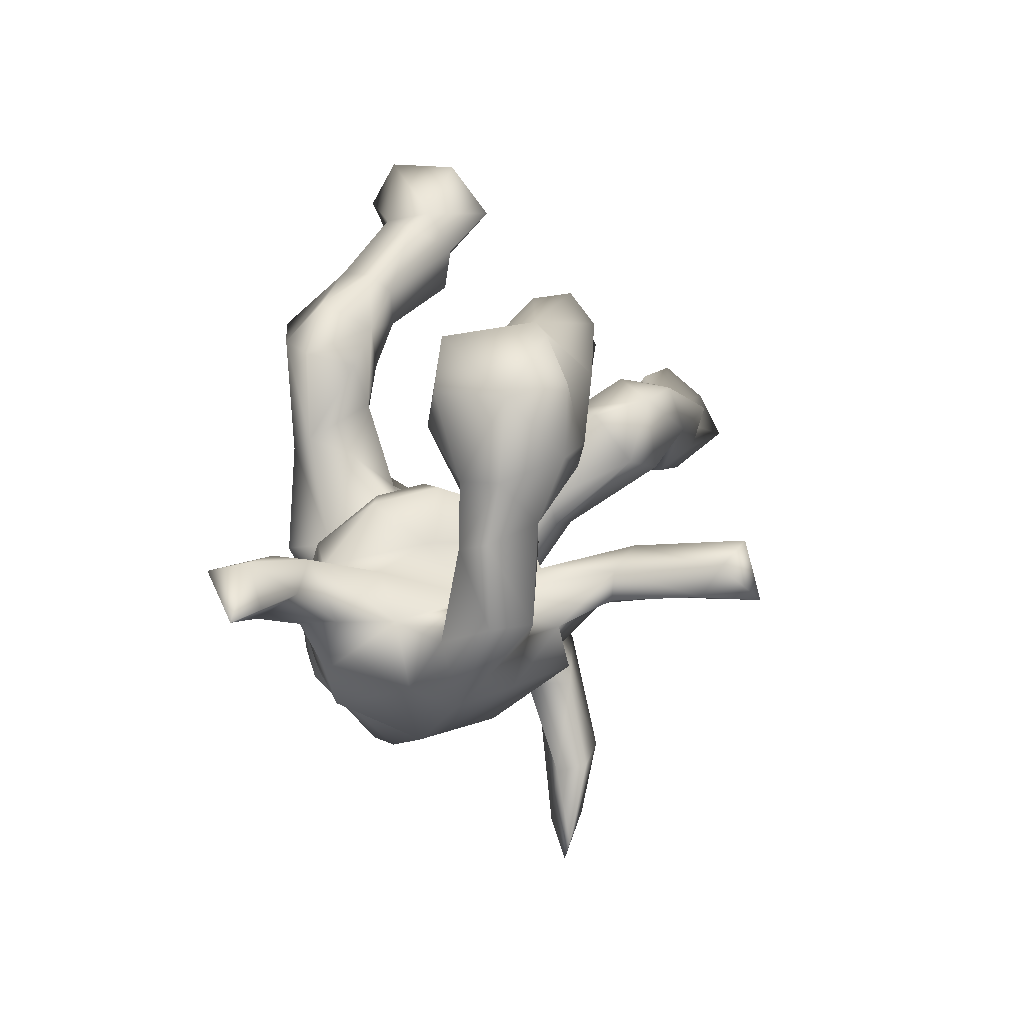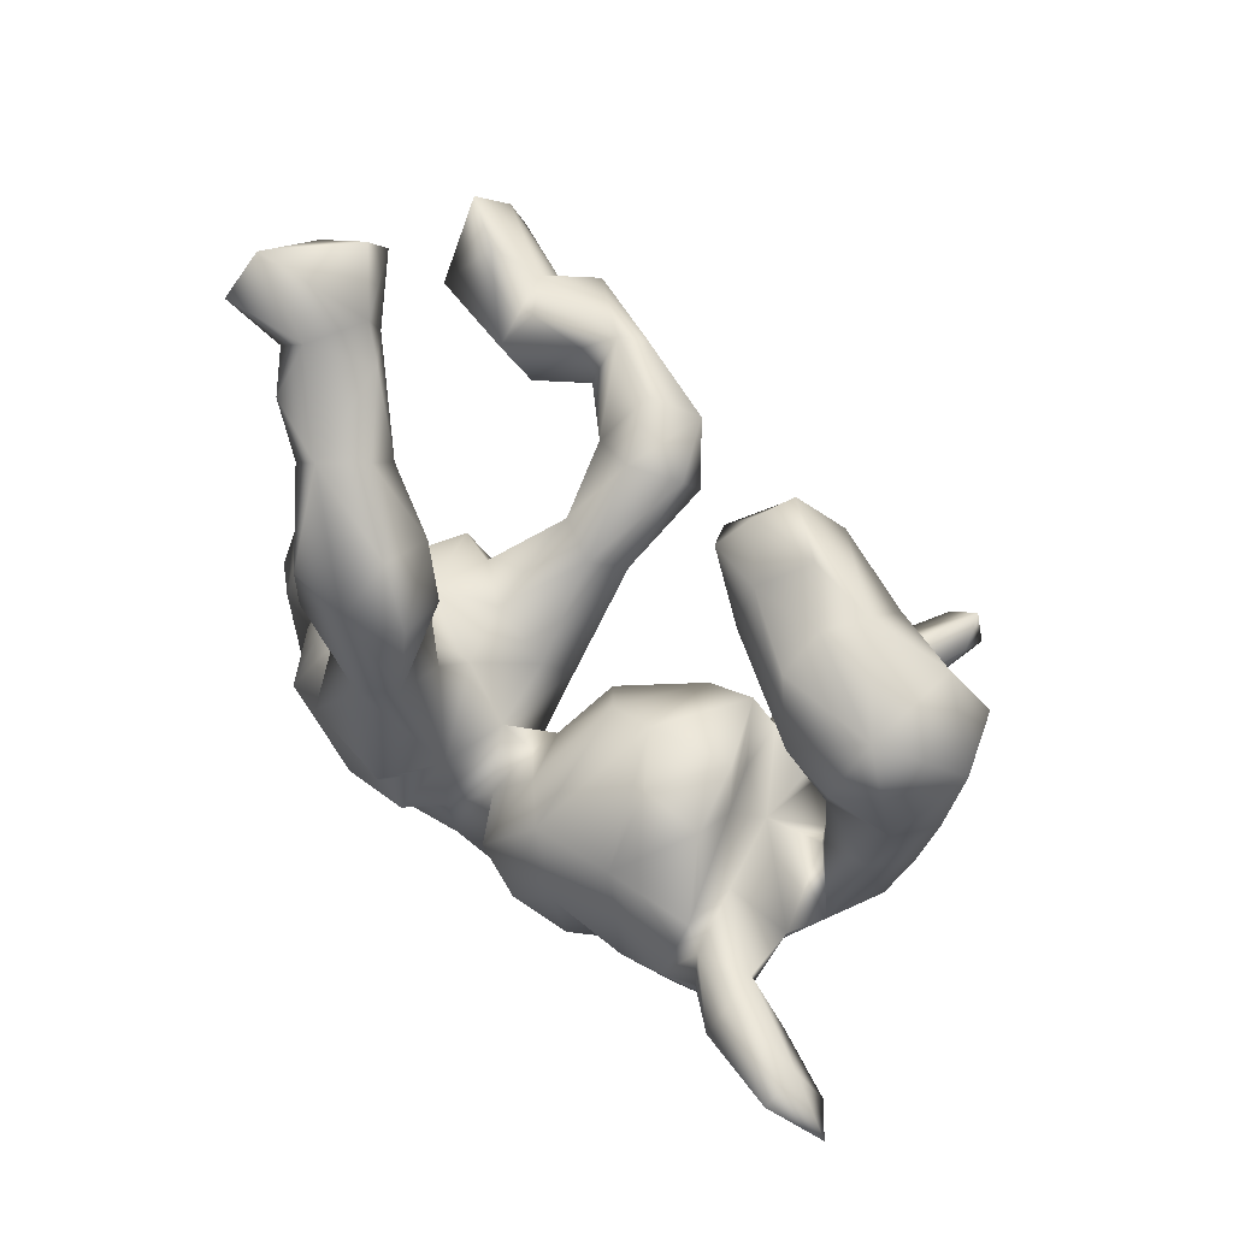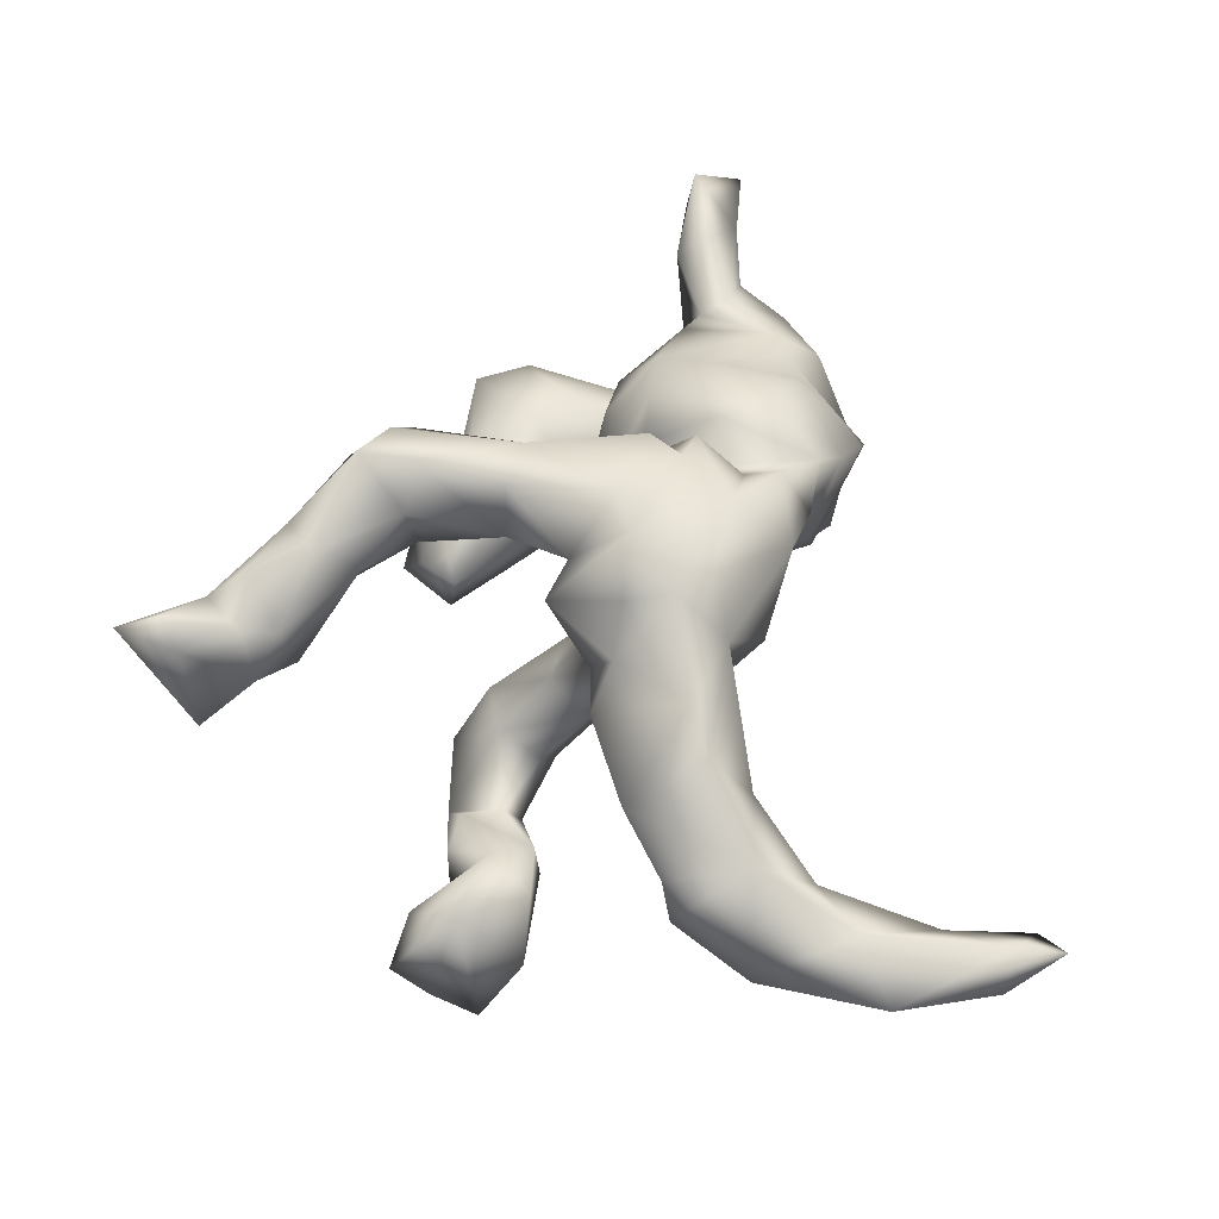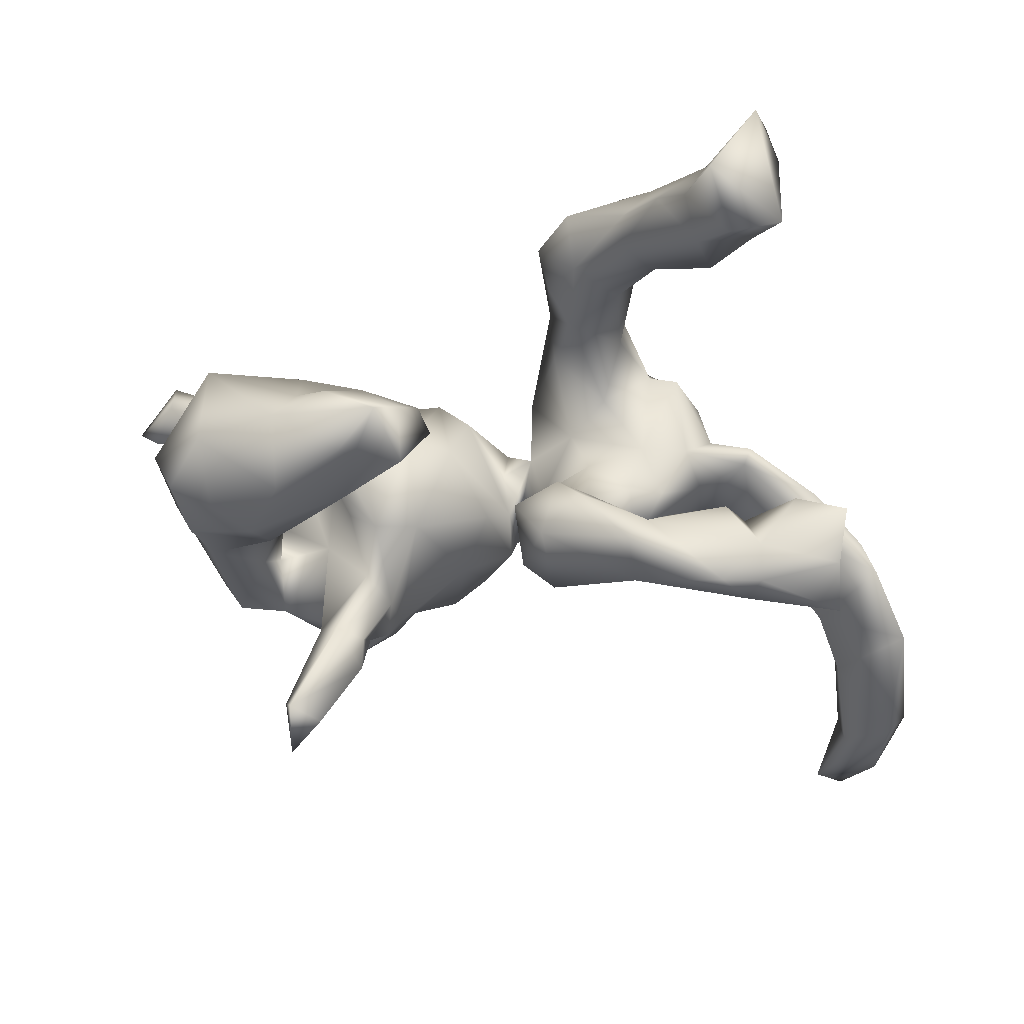
<metadata>
{"format":"obj","ext":"obj","renderer":"f3d","projection":"perspective","resolution":1024,"background":"white","views":[{"elev":-1.4,"azim":96.7,"up":"+Y"},{"elev":53.2,"azim":45.2,"up":"+Y"},{"elev":42.4,"azim":-86.6,"up":"+Z"},{"elev":46.2,"azim":-176.5,"up":"+Y"}]}
</metadata>
<code>
v 0.6754 -0.1472 0.2309
v 0.6152 -0.07823 0.2772
v 0.6136 -0.0667 0.2208
v 0.5497 -0.1442 0.2234
v 0.6402 -0.1301 0.1969
v 0.5224 0.1777 -0.2039
v 0.5099 0.0453 -0.0529
v 0.5608 0.1569 -0.1226
v 0.5411 0.04092 -0.1112
v 0.4942 -0.05711 0.2143
v 0.5456 -0.1101 0.1678
v 0.4679 -0.153 0.1805
v 0.4603 -0.1506 0.1284
v 0.4894 -0.09559 0.2483
v 0.5219 -0.04371 -0.09319
v 0.4839 -0.1611 -0.09087
v 0.4628 0.1417 -0.2073
v 0.5012 0.07718 -0.1976
v 0.4838 -0.06274 0.164
v 0.4837 0.2489 -0.02393
v 0.5147 0.1693 -0.01694
v 0.4476 0.1259 0.001777
v 0.4829 -0.04839 -0.04766
v 0.4794 -0.01242 -0.1585
v 0.4514 -0.179 -0.01841
v 0.4329 -0.2195 0.1499
v 0.4008 -0.2692 -0.03789
v 0.4475 -0.1533 -0.1477
v 0.4409 -0.15 0.04796
v 0.4791 0.2496 -0.1704
v 0.3993 -0.2478 0.03446
v 0.4163 -0.1332 0.1924
v 0.3766 0.07147 -0.2049
v 0.3918 -0.1209 -0.06967
v 0.4129 -0.0711 -0.04751
v 0.3738 0.1451 -0.001949
v 0.4112 0.02838 -0.04345
v 0.3803 -0.0328 -0.09104
v 0.4018 -0.03743 -0.1508
v 0.4016 -0.09682 0.1735
v 0.3773 0.02927 -0.1171
v 0.349 -0.2005 0.1843
v 0.3799 -0.1723 -0.1342
v 0.3244 -0.1203 -0.4629
v 0.37 0.2795 -0.1425
v 0.2627 0.1473 -0.1602
v 0.3289 -0.2468 -0.1061
v 0.3123 0.1146 -0.05543
v 0.376 -0.07044 0.1643
v 0.3579 0.204 -0.2232
v 0.3392 -0.2714 0.1521
v 0.3382 0.2444 -0.02608
v 0.3386 0.2697 -0.08904
v 0.4043 0.1022 -0.2164
v 0.3713 -0.07987 0.08348
v 0.3379 -0.07363 -0.4071
v 0.3285 0.02002 0.09996
v 0.3211 -0.116 -0.3783
v 0.3099 -0.03834 0.02393
v 0.2995 -0.1216 -0.247
v 0.2285 0.007563 -0.1042
v 0.303 -0.1595 -0.17
v 0.2648 -0.1173 -0.3297
v 0.2816 -0.2257 0.1899
v 0.2579 -0.2187 -0.1805
v 0.2811 -0.07132 -0.4391
v 0.2314 -0.08169 -0.3232
v 0.2647 -0.03762 0.1954
v 0.3025 -0.07912 -0.2513
v 0.2424 -0.07437 -0.1372
v 0.3249 -0.03467 -0.4416
v 0.3162 -0.1145 -0.04412
v 0.2973 -0.3261 0.03509
v 0.2612 0.2869 -0.2184
v 0.2311 -0.05649 -0.2859
v 0.2771 -0.03633 -0.04258
v 0.2425 0.2495 -0.1926
v 0.2886 0.3228 -0.1311
v 0.2725 -0.0411 -0.2782
v 0.2968 0.04451 0.008204
v 0.2337 0.2075 -0.05823
v 0.2109 -0.2996 -0.06185
v 0.2178 -0.3398 0.08822
v 0.2295 -0.1263 -0.2268
v 0.2396 0.2775 -0.07869
v 0.2322 -0.2741 0.1626
v 0.2035 -0.128 0.2359
v 0.2425 0.0344 0.1096
v 0.2042 -0.1337 -0.141
v 0.2561 0.1803 -0.208
v 0.2107 0.3388 -0.1789
v 0.212 -0.2049 -0.1466
v 0.1964 -0.2217 -0.1019
v 0.1697 0.2644 -0.2134
v 0.1781 -0.2633 -0.04519
v 0.1882 0.05409 0.04675
v 0.2218 -0.3153 0.02813
v 0.1332 0.2511 -0.1378
v 0.1303 -0.2006 0.2395
v 0.1647 -0.006186 -0.08841
v 0.2015 -0.2388 0.212
v 0.1799 0.3062 -0.1409
v 0.1014 -0.02787 0.1697
v 0.1542 0.2644 -0.09885
v 0.1541 -0.03383 0.2158
v 0.1662 -0.3334 0.125
v 0.113 -0.2696 -0.01531
v 0.1216 0.03081 0.04548
v 0.05735 -0.05123 -0.01784
v 0.09153 -0.1383 -0.05754
v 0.1018 -0.3045 0.1572
v 0.07715 -0.1327 0.2409
v 0.05294 -0.2715 0.1904
v 0.0386 -0.08554 0.1116
v 0.02583 -0.1191 0.05436
v 0.02032 -0.1741 0.01492
v 0.06189 -0.2636 0.03939
v 0.03661 -0.1122 0.1827
v 0.01764 -0.2596 0.1201
v -0.001413 -0.03543 0.2283
v -0.01775 -0.1678 0.217
v -0.005637 -0.06077 0.1241
v 0.00844 -0.1257 0.063
v -0.007351 0.2724 0.2682
v -0.01933 0.03797 -0.1236
v -0.0202 -0.2603 0.1561
v -0.04182 0.1956 -0.28
v -0.01404 0.09488 -0.2531
v -0.02801 0.1351 0.2677
v -0.03932 0.106 0.1951
v -0.02781 0.2531 0.1951
v -0.03062 -0.04324 0.0285
v 0.002754 0.1677 -0.2003
v -0.07118 0.00647 0.117
v -0.004482 -0.2184 0.2157
v -0.05133 -0.1851 0.01419
v -0.05976 0.1828 -0.1604
v -0.06738 0.3181 0.173
v -0.02226 -0.1043 -0.0241
v -0.0525 0.3577 0.2533
v -0.0463 -0.04131 0.3053
v -0.06301 0.08848 -0.2903
v -0.07196 0.1222 0.3021
v -0.04397 0.07448 -0.07186
v -0.04114 -0.002646 -0.1322
v -0.08489 -0.2161 0.08366
v -0.06761 0.1934 0.1788
v -0.09359 -0.1393 -0.05166
v -0.1031 0.02182 0.03597
v -0.09054 0.00136 -0.1511
v -0.02561 -0.1035 0.2889
v -0.09356 0.2334 -0.2323
v -0.1225 0.0622 0.1459
v -0.06613 0.2978 0.3151
v -0.1425 -0.1522 0.2789
v -0.1822 0.4228 0.2421
v -0.06237 -0.0866 0.2834
v -0.1406 0.2583 0.3215
v -0.1829 0.1564 -0.3302
v -0.1405 0.415 0.1899
v -0.1688 0.2241 -0.3076
v -0.127 0.1639 -0.1765
v -0.1337 0.03778 -0.1415
v -0.1859 0.3371 0.1582
v -0.165 -0.006486 0.3044
v -0.1058 0.09158 -0.09457
v -0.1361 0.2613 0.1777
v -0.1452 0.1421 0.2004
v -0.1332 0.3335 0.3283
v -0.1378 0.1413 0.2833
v -0.172 0.01758 -0.009301
v -0.1374 0.1025 -0.2196
v -0.1687 0.2706 0.2542
v -0.2133 0.3271 0.1926
v -0.1874 0.02601 0.07656
v -0.1289 -0.2365 0.1888
v -0.1961 0.05563 0.2121
v -0.1418 0.3863 0.1543
v -0.1902 0.5003 0.1287
v -0.167 -0.1643 0.001605
v -0.2277 0.3837 0.2374
v -0.2438 -0.1349 0.2434
v -0.2142 0.1522 -0.2485
v -0.1807 -0.06767 -0.05454
v -0.2221 0.02321 -0.01933
v -0.2391 0.08417 0.1759
v -0.2302 0.5295 0.1035
v -0.2616 0.5222 0.1798
v -0.3281 0.6308 0.1804
v -0.2591 0.02441 0.07721
v -0.2307 0.2083 -0.2441
v -0.2268 -0.02754 0.2906
v -0.2862 -0.04074 0.05849
v -0.2804 -0.01977 0.2171
v -0.311 0.2201 -0.2331
v -0.1874 -0.2041 0.07232
v -0.234 -0.1434 0.04742
v -0.1891 0.1283 -0.2952
v -0.3078 0.09924 -0.2244
v -0.2889 -0.1356 0.09302
v -0.2628 0.4656 0.228
v -0.1964 0.2325 -0.279
v -0.2971 0.09359 -0.2869
v -0.2756 0.4077 0.08243
v -0.3153 0.4209 0.17
v -0.3084 0.1993 -0.3602
v -0.263 0.6128 0.06823
v -0.3006 -0.008736 0.1314
v -0.3431 0.1576 -0.201
v -0.3184 0.47 0.1724
v -0.3462 0.136 -0.3371
v -0.2524 0.4686 0.06959
v -0.3485 0.5665 0.2212
v -0.3636 0.01765 0.09559
v -0.2952 0.5372 0.0127
v -0.3735 0.5256 0.05404
v -0.3812 0.09901 -0.238
v -0.3016 -0.1565 0.1755
v -0.3688 0.5394 0.1796
v -0.2789 -0.08709 0.2337
v -0.3356 0.4524 0.1027
v -0.4495 -0.1951 0.05105
v -0.4021 -0.1135 0.1599
v -0.3659 0.1739 -0.3353
v -0.409 0.2624 -0.2515
v -0.3548 0.00443 0.07215
v -0.3628 0.211 -0.2971
v -0.4558 0.1948 -0.2048
v -0.3774 -0.1333 0.05293
v -0.479 0.1655 -0.3797
v -0.4926 -0.2092 -0.06345
v -0.4486 0.1048 -0.3061
v -0.4744 -0.02992 0.0418
v -0.473 0.232 -0.3468
v -0.48 0.2835 -0.2881
v -0.4593 -0.1358 0.1187
v -0.5201 -0.5656 -0.1097
v -0.523 -0.28 -0.03305
v -0.5637 -0.6009 -0.09582
v -0.5132 -0.08591 -0.02765
v -0.5279 -0.2825 -0.1088
v -0.5443 -0.4427 -0.08434
v -0.5519 -0.4288 -0.1362
v -0.5733 -0.09635 -0.0596
v -0.5879 -0.3351 -0.04885
v -0.5406 -0.1991 0.01408
v -0.5494 -0.08414 -0.01091
v -0.6203 -0.3953 -0.1485
v -0.5798 -0.5322 -0.07017
v -0.6133 -0.5198 -0.1225
v -0.6275 -0.2017 -0.1048
v -0.6464 -0.3789 -0.1265
f 25 23 35
f 151 120 157
f 140 160 156
f 174 173 181
f 173 168 158
f 220 194 208
f 218 182 220
f 213 188 189
f 201 210 205
f 219 210 213
f 218 220 223
f 213 189 219
f 124 140 154
f 154 140 156
f 124 154 129
f 129 154 143
f 120 129 143
f 141 120 143
f 120 141 157
f 169 154 156
f 158 154 169
f 143 154 158
f 143 158 170
f 143 170 165
f 141 143 165
f 141 165 157
f 151 157 155
f 155 157 192
f 155 121 151
f 173 169 181
f 181 169 156
f 158 169 173
f 168 170 158
f 165 170 177
f 192 165 177
f 157 165 192
f 155 192 220
f 155 220 182
f 198 203 159
f 202 161 206
f 161 159 206
f 142 172 198
f 159 142 198
f 127 142 159
f 152 161 202
f 127 159 161
f 152 127 161
f 127 128 142
f 67 63 84
f 58 60 63
f 79 67 75
f 69 56 79
f 58 69 60
f 230 228 234
f 224 230 234
f 227 234 235
f 211 232 230
f 224 211 230
f 206 211 224
f 206 159 211
f 71 66 67
f 44 63 67
f 79 71 67
f 44 58 63
f 58 56 69
f 56 71 79
f 44 67 66
f 225 227 235
f 56 58 44
f 71 44 66
f 71 56 44
f 72 43 62
f 34 43 72
f 16 27 28
f 39 34 38
f 35 38 34
f 38 37 41
f 35 37 38
f 41 37 48
f 36 20 52
f 20 53 52
f 20 45 53
f 16 15 23
f 7 37 23
f 23 9 7
f 20 30 45
f 15 9 23
f 8 20 21
f 9 8 7
f 8 21 7
f 249 250 239
f 237 250 248
f 237 239 250
f 248 250 252
f 250 249 252
f 243 237 248
f 41 48 46
f 53 45 78
f 34 39 43
f 10 19 40
f 51 26 42
f 219 189 216
f 218 223 236
f 222 218 236
f 1 5 3
f 1 3 2
f 5 1 4
f 4 1 2
f 5 11 3
f 5 4 11
f 10 2 3
f 19 3 11
f 10 3 19
f 4 2 14
f 2 10 14
f 14 10 40
f 32 14 40
f 4 14 32
f 12 4 32
f 26 32 42
f 42 49 68
f 42 68 64
f 68 87 64
f 86 64 87
f 68 105 87
f 99 87 105
f 101 87 99
f 101 86 87
f 171 163 184
f 166 163 171
f 184 148 180
f 150 148 184
f 145 148 150
f 163 150 184
f 145 139 148
f 125 139 145
f 100 110 109
f 93 95 110
f 93 82 95
f 92 82 93
f 100 93 110
f 100 89 93
f 81 104 98
f 104 85 102
f 104 81 85
f 82 47 73
f 76 72 70
f 76 70 61
f 239 237 249
f 53 78 85
f 27 73 47
f 52 53 85
f 65 82 92
f 48 81 98
f 220 208 223
f 223 208 214
f 205 210 221
f 204 205 221
f 221 210 219
f 210 188 213
f 200 196 218
f 186 190 208
f 204 174 205
f 164 174 204
f 176 218 196
f 177 175 186
f 177 153 175
f 164 167 174
f 178 164 204
f 188 179 187
f 160 178 179
f 187 189 188
f 189 187 207
f 146 126 176
f 130 134 153
f 168 147 153
f 167 147 168
f 138 147 167
f 131 147 138
f 178 138 164
f 164 138 167
f 160 138 178
f 123 126 146
f 119 126 123
f 119 113 126
f 120 122 134
f 130 120 134
f 147 130 153
f 190 186 175
f 153 134 175
f 113 135 126
f 156 160 179
f 156 179 188
f 205 174 181
f 186 208 194
f 105 103 112
f 112 99 105
f 101 99 111
f 99 113 111
f 112 103 118
f 120 151 121
f 122 120 121
f 113 112 118
f 118 135 113
f 135 118 121
f 99 112 113
f 124 138 140
f 138 160 140
f 138 124 131
f 131 124 129
f 129 147 131
f 129 130 147
f 120 130 129
f 135 121 155
f 135 155 176
f 135 176 126
f 156 201 181
f 174 167 173
f 167 168 173
f 170 168 177
f 168 153 177
f 176 155 182
f 218 176 182
f 201 156 188
f 201 188 210
f 181 201 205
f 192 177 186
f 192 186 194
f 192 194 220
f 133 128 127
f 128 133 125
f 137 127 152
f 133 127 137
f 77 94 91
f 74 77 91
f 84 92 89
f 60 84 63
f 60 62 84
f 89 75 84
f 89 79 75
f 77 90 94
f 33 46 90
f 77 54 90
f 50 77 74
f 90 54 33
f 50 54 77
f 45 50 74
f 18 33 54
f 50 17 54
f 17 18 54
f 45 30 50
f 6 18 17
f 230 232 228
f 203 217 232
f 234 228 235
f 211 203 232
f 199 217 203
f 206 224 227
f 202 206 227
f 211 159 203
f 203 198 199
f 84 75 67
f 227 224 234
f 251 248 252
f 251 241 248
f 241 243 248
f 163 162 172
f 166 162 163
f 166 137 162
f 162 137 152
f 128 145 150
f 128 125 145
f 144 137 166
f 133 137 144
f 144 125 133
f 104 102 98
f 94 98 102
f 89 92 93
f 61 89 100
f 46 98 94
f 98 46 48
f 91 94 102
f 85 78 102
f 78 91 102
f 47 82 65
f 62 65 92
f 70 89 61
f 70 79 89
f 70 69 79
f 72 69 70
f 72 62 69
f 78 45 91
f 45 74 91
f 62 47 65
f 43 47 62
f 33 41 46
f 90 46 94
f 84 62 92
f 62 60 69
f 111 113 119
f 73 97 82
f 27 16 25
f 22 20 36
f 37 22 36
f 37 36 48
f 35 23 37
f 25 35 34
f 31 25 29
f 29 25 34
f 29 34 72
f 27 25 31
f 36 52 85
f 36 85 81
f 36 81 48
f 80 59 61
f 61 59 76
f 29 72 55
f 55 72 59
f 59 72 76
f 27 31 73
f 80 61 96
f 96 61 100
f 95 107 110
f 82 97 95
f 95 97 107
f 97 83 107
f 96 100 108
f 100 109 108
f 115 108 109
f 115 109 116
f 110 116 109
f 118 122 121
f 118 114 122
f 118 103 114
f 103 115 114
f 106 101 111
f 106 86 101
f 83 86 106
f 68 96 105
f 68 88 96
f 73 64 86
f 68 57 88
f 51 64 73
f 51 42 64
f 68 49 57
f 51 31 26
f 26 12 32
f 40 49 42
f 32 40 42
f 55 49 40
f 19 55 40
f 13 12 26
f 4 12 13
f 11 4 13
f 11 13 19
f 246 222 236
f 105 108 103
f 19 29 55
f 26 29 13
f 19 13 29
f 236 233 246
f 236 223 233
f 229 218 222
f 214 233 223
f 214 226 233
f 221 219 216
f 229 200 218
f 226 200 229
f 190 226 214
f 193 200 226
f 190 193 226
f 208 190 214
f 212 204 221
f 215 221 216
f 215 212 221
f 207 216 189
f 197 196 200
f 193 197 200
f 190 185 193
f 179 212 187
f 187 215 207
f 187 212 215
f 212 178 204
f 179 178 212
f 196 146 176
f 134 149 175
f 180 196 197
f 238 222 246
f 247 240 244
f 240 231 244
f 244 231 251
f 231 241 251
f 241 231 238
f 238 242 241
f 242 238 245
f 242 243 241
f 242 245 249
f 242 237 243
f 237 242 249
f 246 244 251
f 246 251 245
f 252 245 251
f 249 245 252
f 21 20 22
f 7 21 22
f 37 7 22
f 16 23 25
f 233 240 247
f 231 222 238
f 231 229 222
f 229 231 240
f 233 226 240
f 226 229 240
f 184 197 193
f 185 184 193
f 184 180 197
f 136 196 180
f 175 171 185
f 175 185 190
f 136 146 196
f 148 136 180
f 175 149 171
f 149 166 171
f 144 166 149
f 148 139 136
f 123 136 139
f 132 144 149
f 132 125 144
f 125 132 139
f 110 117 116
f 110 107 117
f 247 244 246
f 171 184 185
f 136 123 146
f 134 132 149
f 122 132 134
f 117 111 119
f 116 117 119
f 115 119 123
f 115 116 119
f 122 115 123
f 114 115 122
f 103 108 115
f 117 106 111
f 107 106 117
f 83 106 107
f 105 96 108
f 83 73 86
f 73 83 97
f 88 80 96
f 88 57 80
f 31 51 73
f 49 55 59
f 80 57 59
f 57 49 59
f 31 29 26
f 123 139 122
f 122 139 132
f 245 238 246
f 43 27 47
f 39 28 43
f 43 28 27
f 195 202 227
f 18 24 33
f 128 150 142
f 162 152 202
f 142 150 172
f 150 163 172
f 162 202 183
f 183 202 191
f 172 162 183
f 198 172 183
f 183 191 199
f 195 191 202
f 199 191 209
f 191 195 209
f 183 199 198
f 209 195 227
f 209 227 225
f 199 209 217
f 209 225 228
f 217 209 228
f 217 228 232
f 228 225 235
f 8 30 20
f 8 6 30
f 8 9 18
f 8 18 6
f 18 9 24
f 6 17 30
f 9 15 24
f 15 16 28
f 15 28 24
f 30 17 50
f 33 24 41
f 24 39 41
f 38 41 39
f 39 24 28
f 246 233 247
f 207 215 216

</code>
